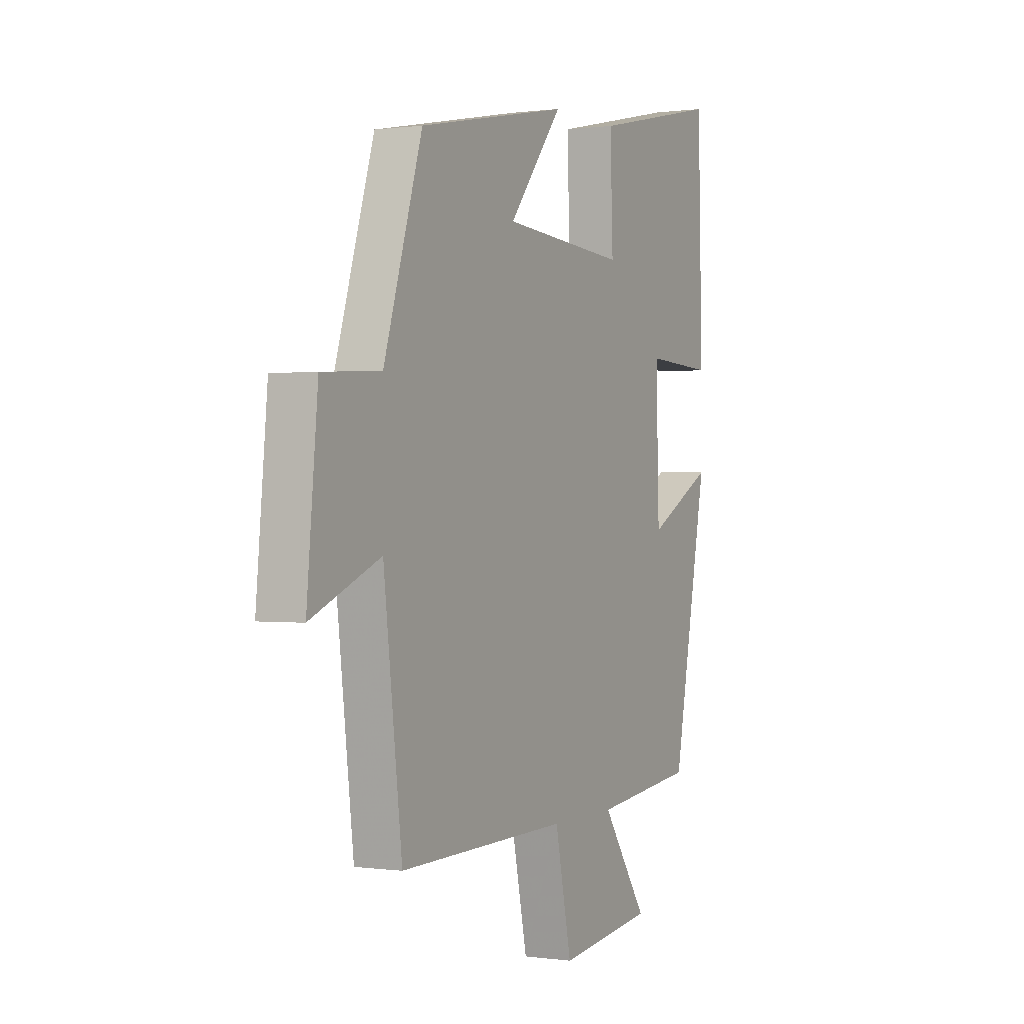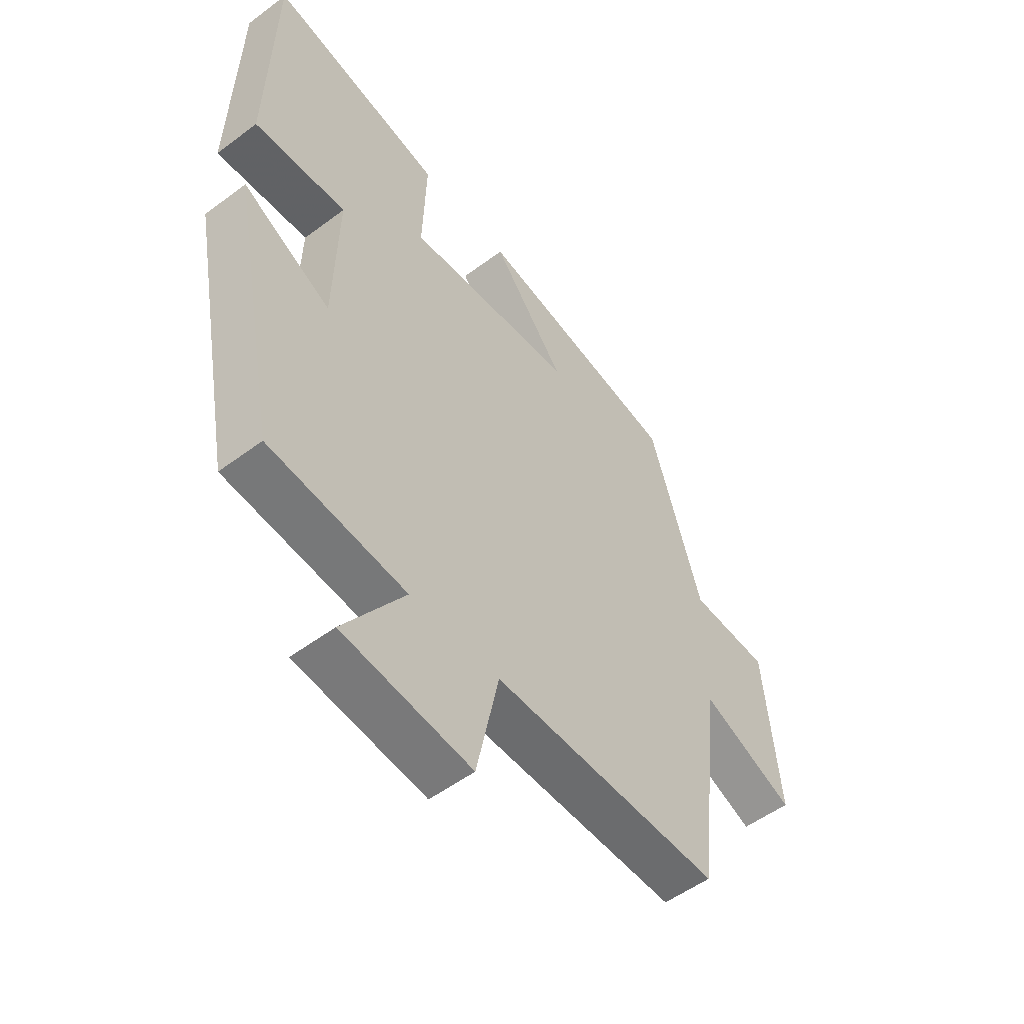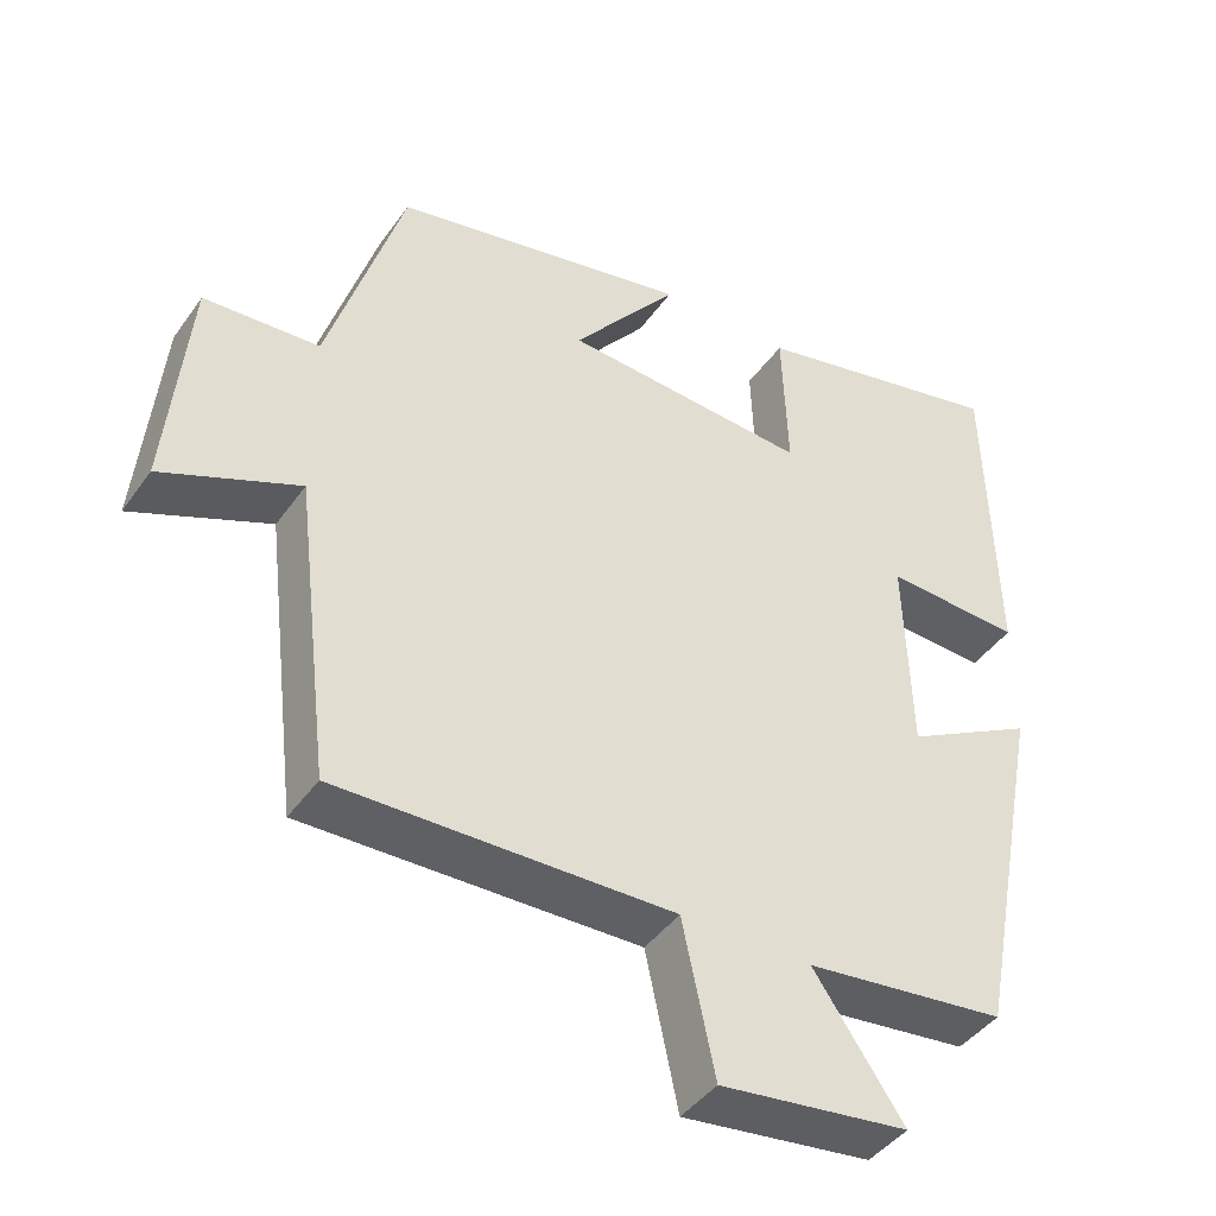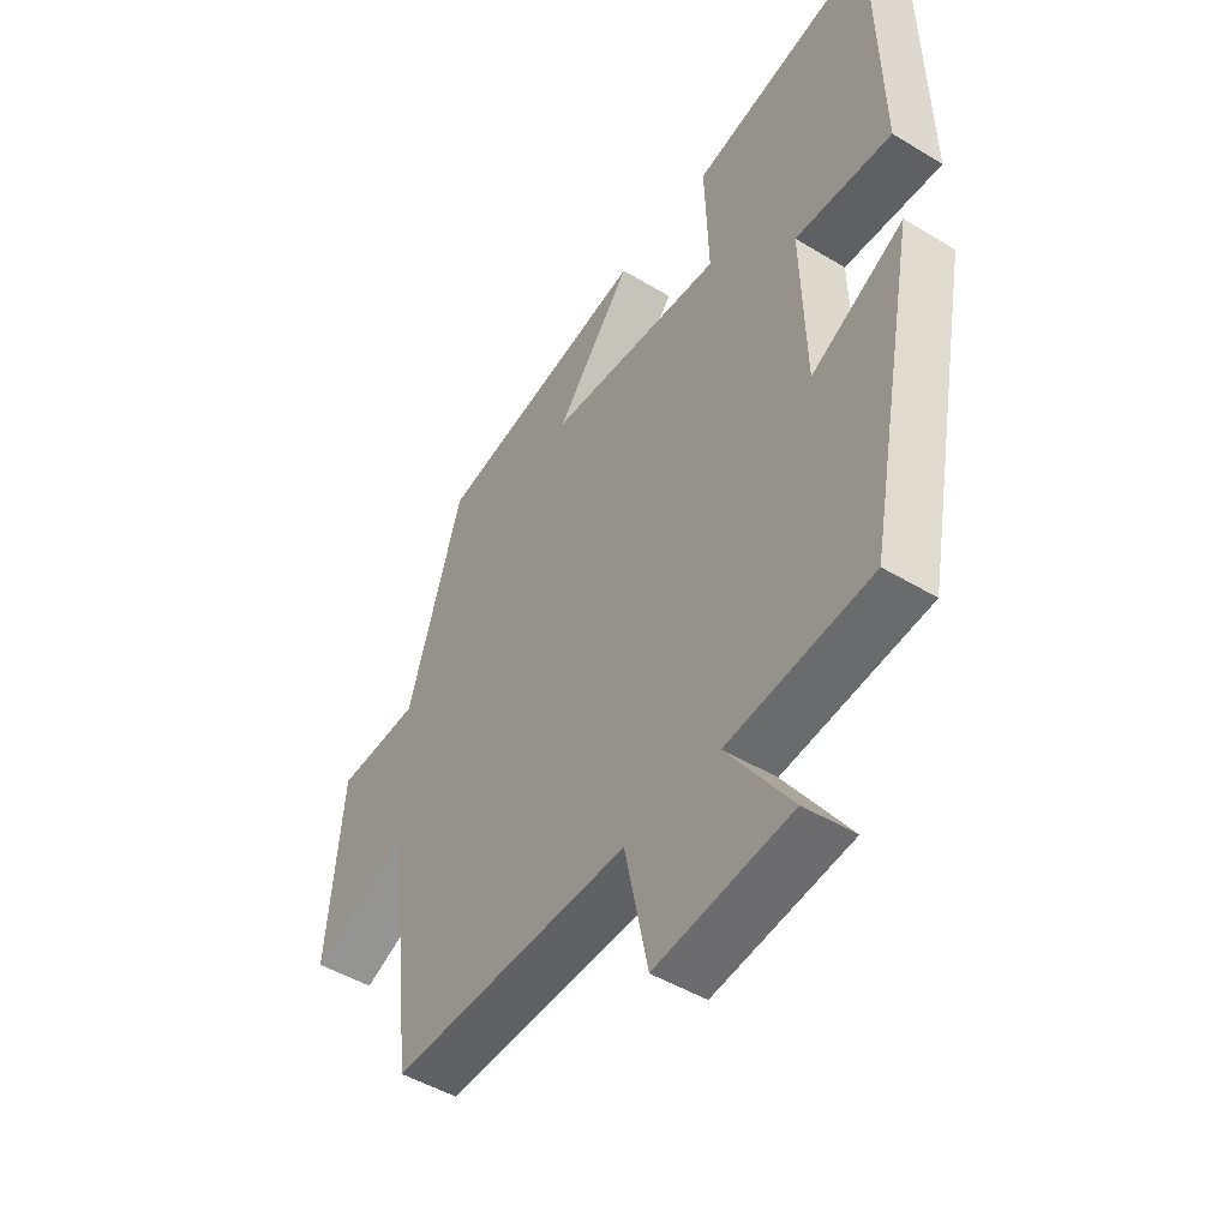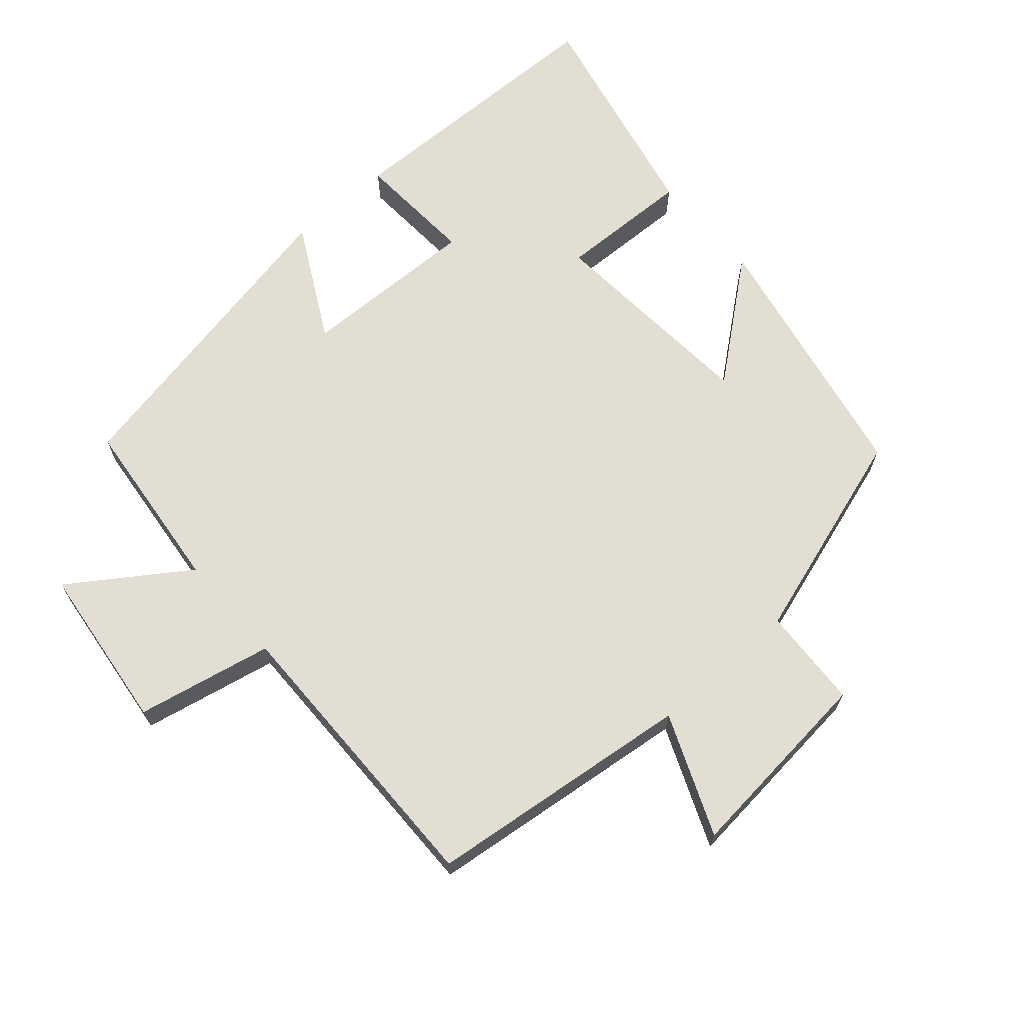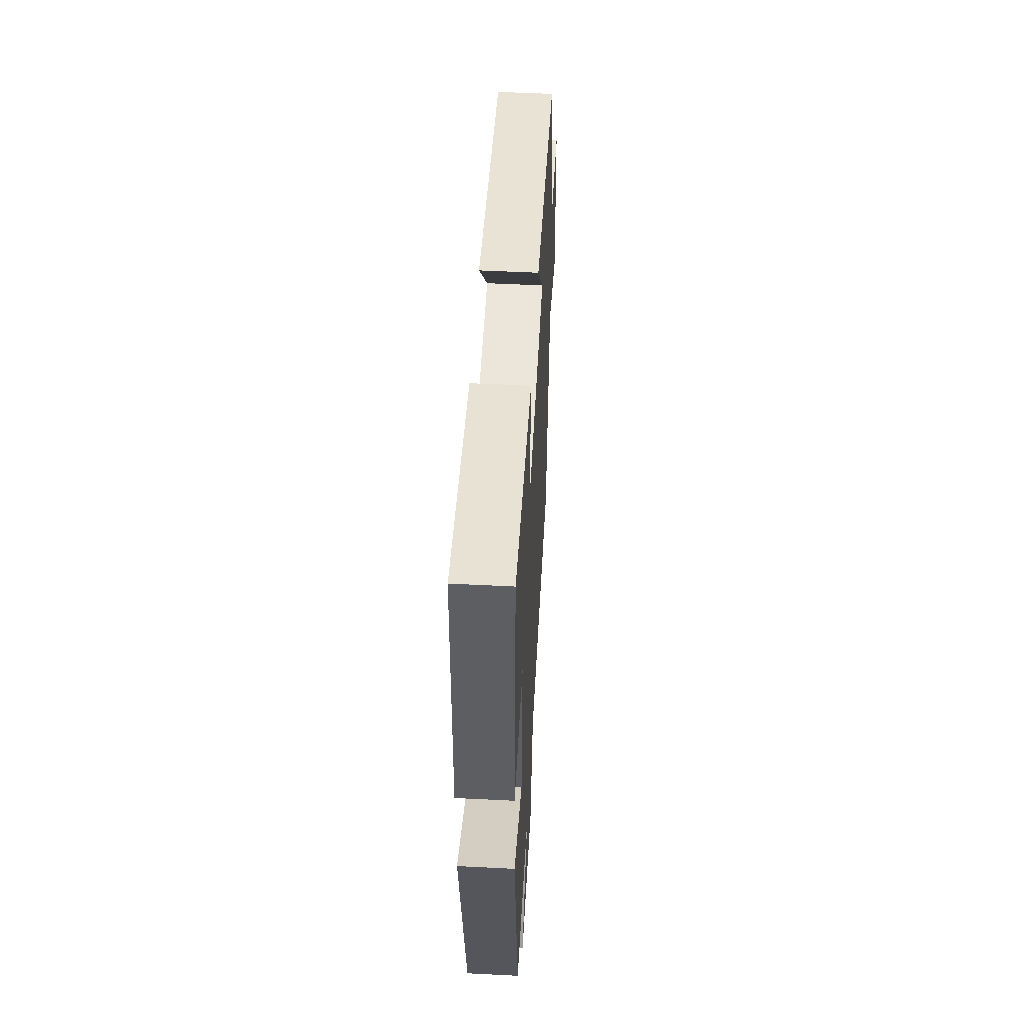
<metadata>
{"format":"obj","ext":"obj","renderer":"f3d","projection":"perspective","resolution":1024,"background":"white","views":[{"elev":0.3,"azim":-62.7,"up":"+Z"},{"elev":-52.9,"azim":128.8,"up":"+Z"},{"elev":-42.8,"azim":-32.5,"up":"+Z"},{"elev":-47.7,"azim":55.7,"up":"+Z"},{"elev":67.6,"azim":-131.4,"up":"+Y"},{"elev":52.8,"azim":93.1,"up":"+Z"}]}
</metadata>
<code>
v 0.489 0.07 0.572
v 0.5 0.07 0.159
v 0.324 0.07 0.169
v 0.332 0.07 -0.093
v 0.5 0.07 -0.003
v 0.41 0.07 -0.471
v 0.15 0.07 -0.5
v 0.266 0.07 -0.669
v 0.022 0.07 -0.699
v -0.02 0.07 -0.5
v -0.453 0.07 -0.507
v -0.5 0.07 -0.115
v -0.677 0.07 -0.189
v -0.649 0.07 0.103
v -0.5 0.07 0.111
v -0.402 0.07 0.424
v -0.016 0.07 0.5
v -0.153 0.07 0.329
v 0.165 0.07 0.305
v 0.158 0.07 0.5
v 0.489 0 0.572
v 0.5 0 0.159
v 0.324 0 0.169
v 0.332 0 -0.093
v 0.5 0 -0.003
v 0.41 0 -0.471
v 0.15 0 -0.5
v 0.266 0 -0.669
v 0.022 0 -0.699
v -0.02 0 -0.5
v -0.453 0 -0.507
v -0.5 0 -0.115
v -0.677 0 -0.189
v -0.649 0 0.103
v -0.5 0 0.111
v -0.402 0 0.424
v -0.016 0 0.5
v -0.153 0 0.329
v 0.165 0 0.305
v 0.158 0 0.5
f 1 2 3
f 20 1 3
f 19 20 3
f 18 19 3 4
f 15 16 17 18
f 15 18 4
f 12 13 14 15
f 12 15 4
f 11 12 4
f 10 11 4
f 7 8 9 10
f 6 7 10
f 5 6 10
f 4 5 10
f 23 22 21
f 23 21 40
f 23 40 39
f 24 23 39 38
f 38 37 36 35
f 24 38 35
f 35 34 33 32
f 24 35 32
f 24 32 31
f 24 31 30
f 30 29 28 27
f 30 27 26
f 30 26 25
f 30 25 24
f 1 21 22 2
f 2 22 23 3
f 3 23 24 4
f 4 24 25 5
f 5 25 26 6
f 6 26 27 7
f 7 27 28 8
f 8 28 29 9
f 9 29 30 10
f 10 30 31 11
f 11 31 32 12
f 12 32 33 13
f 13 33 34 14
f 14 34 35 15
f 15 35 36 16
f 16 36 37 17
f 17 37 38 18
f 18 38 39 19
f 19 39 40 20
f 20 40 21 1

</code>
